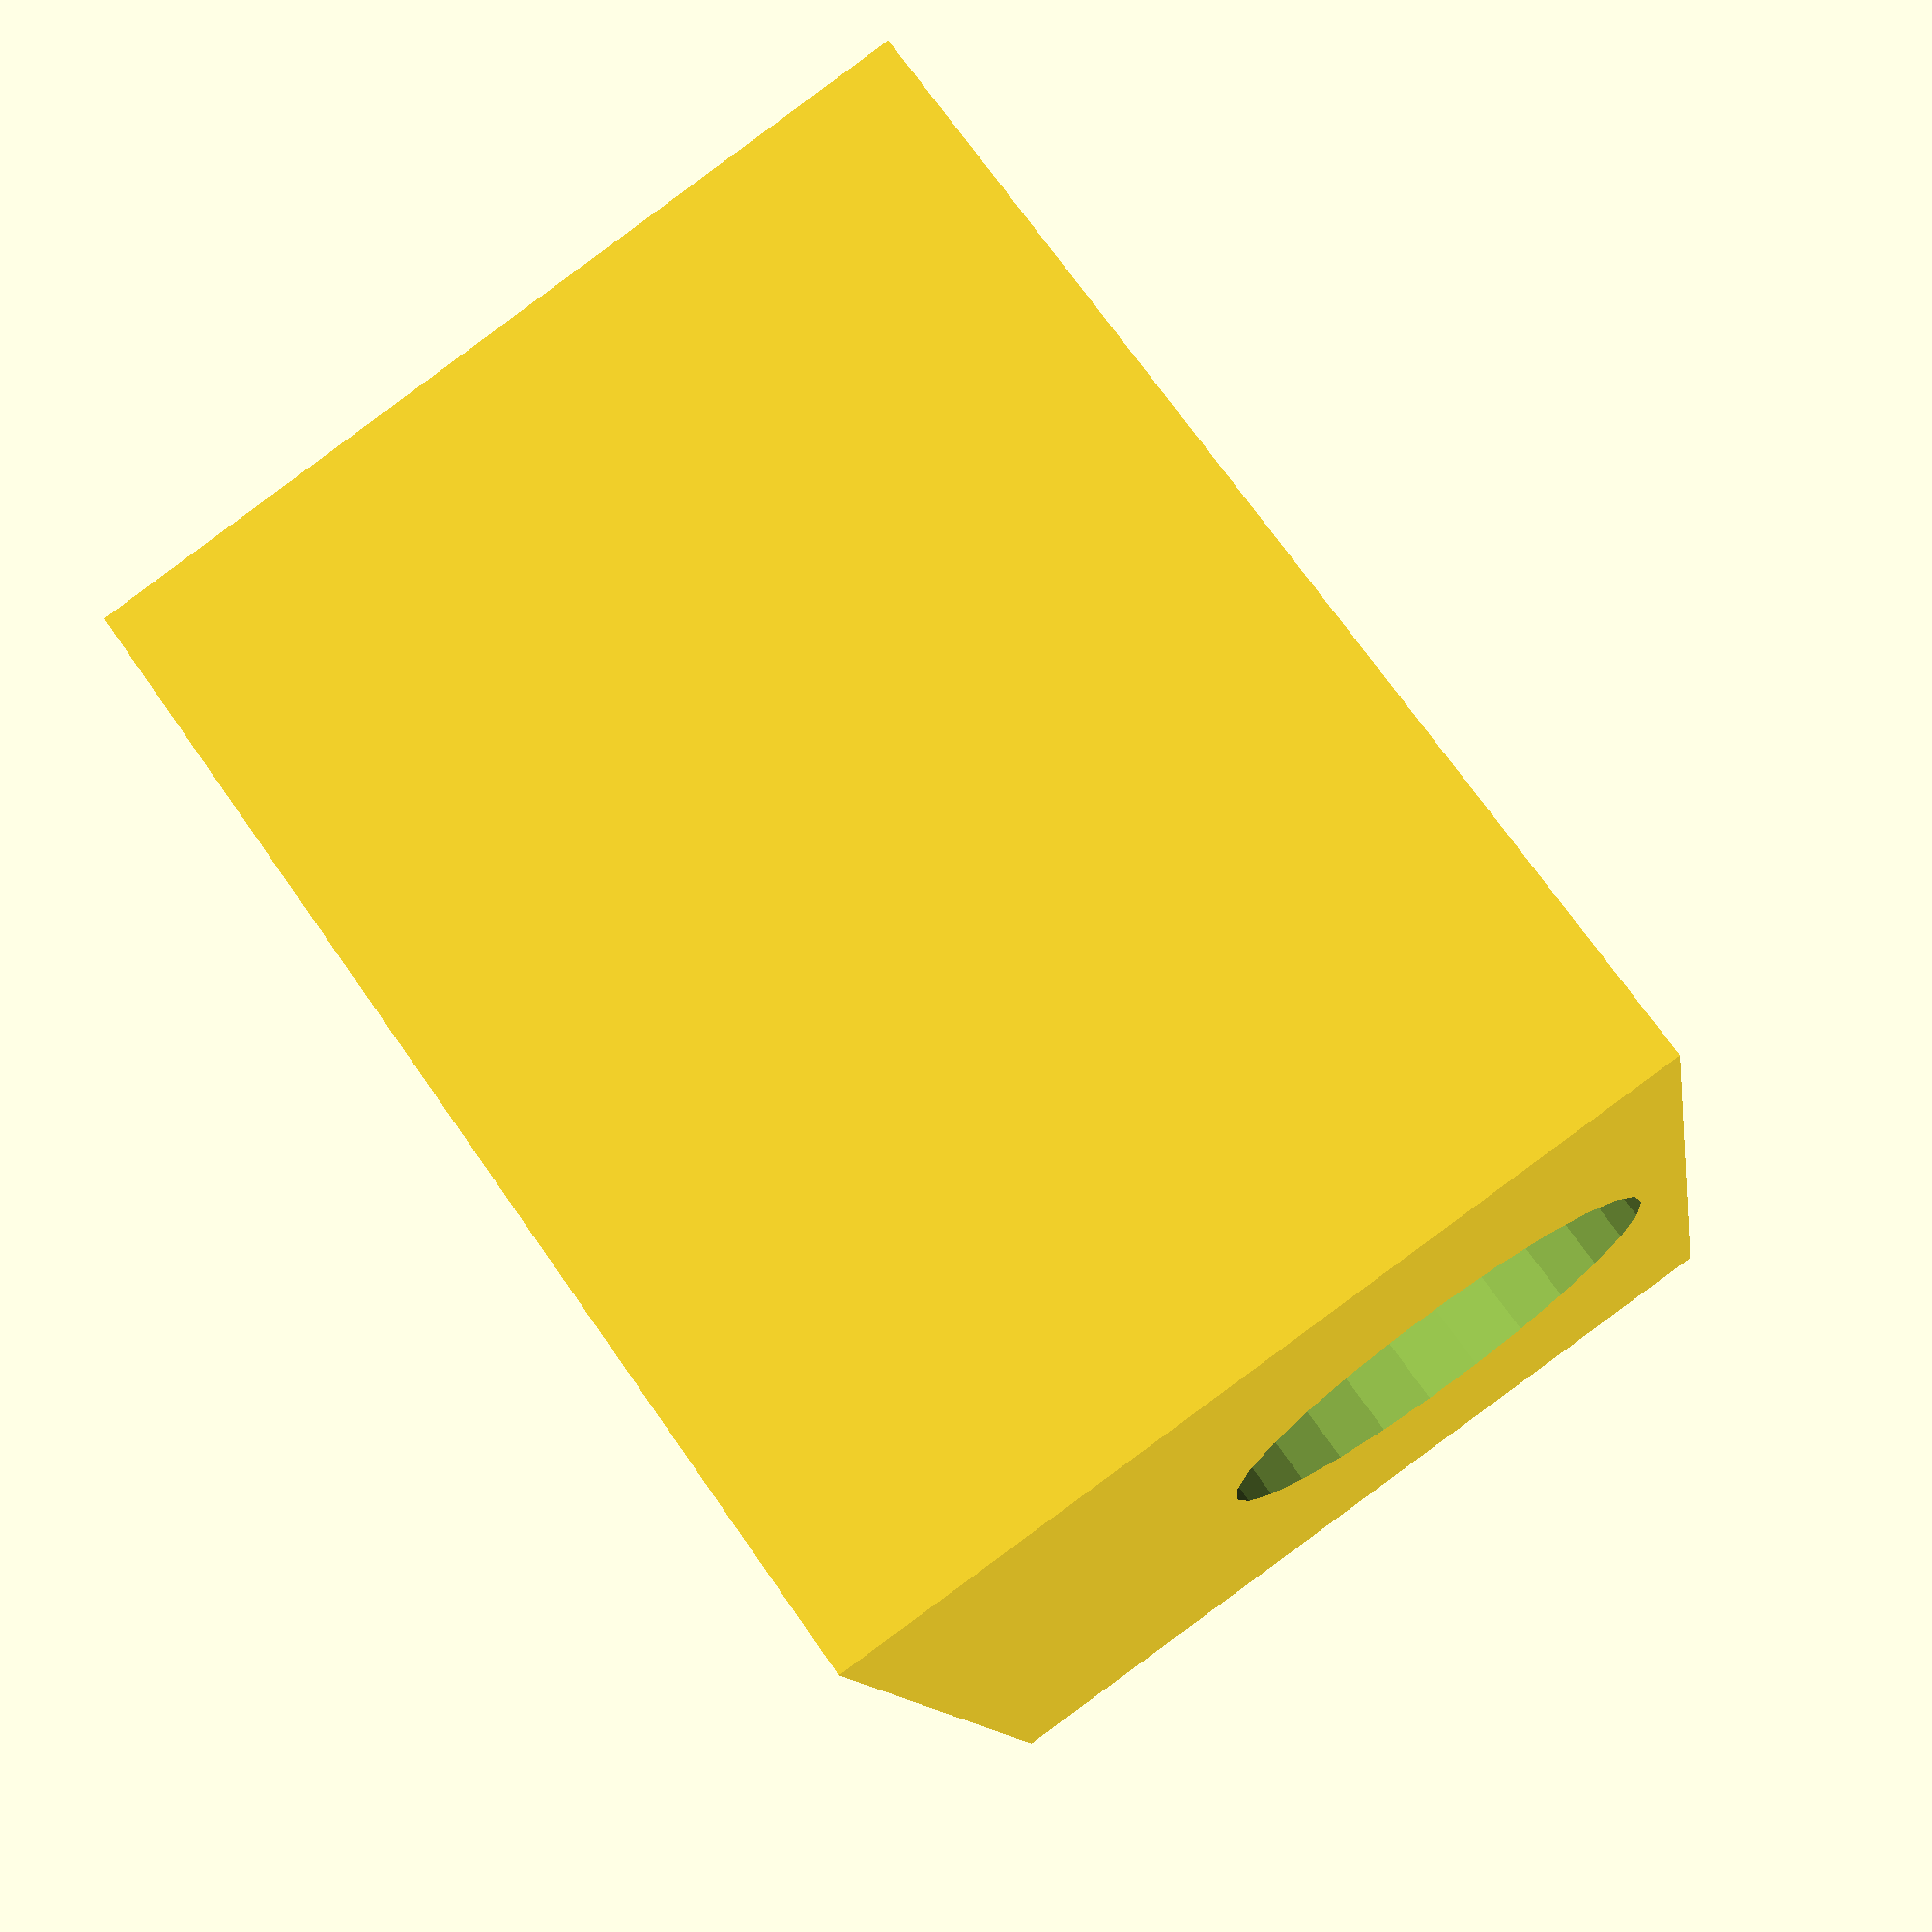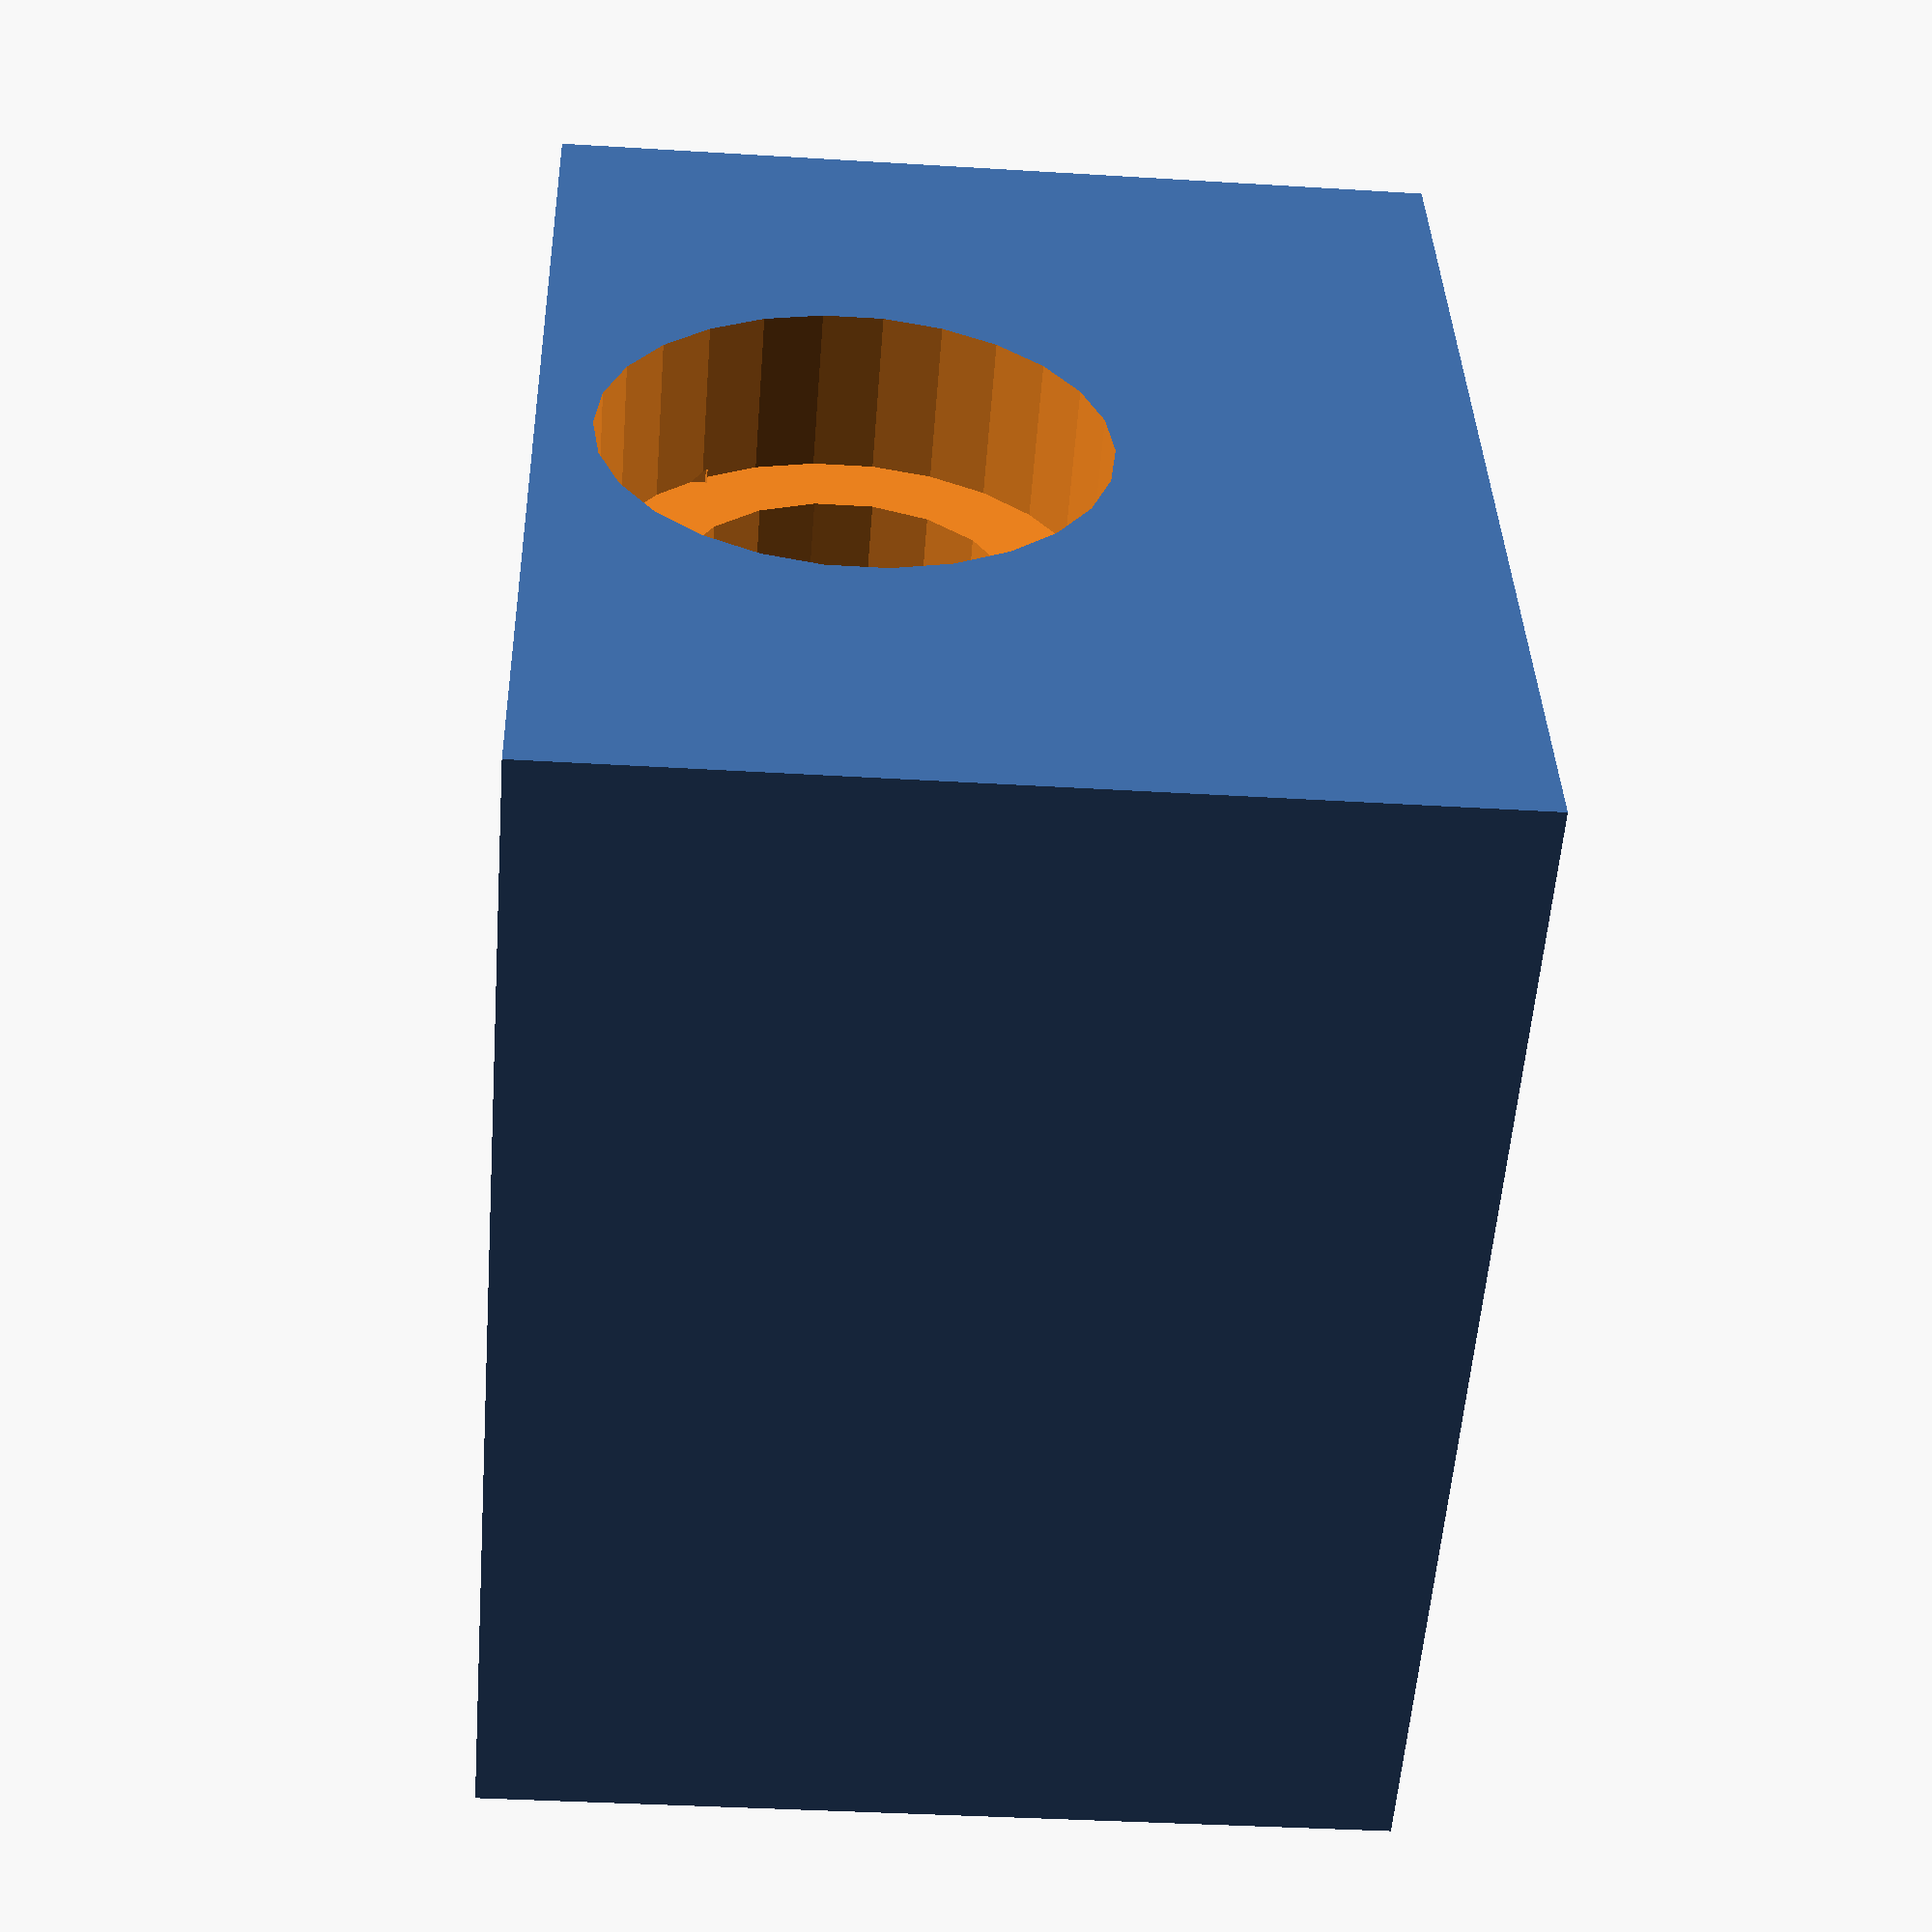
<openscad>
width=39.9;


wallThickness = 6;

nema17Width=42.30;
slotWidth=4.5;
slotHeight=0.6;

difference(){
	translate([-wallThickness,0,0])cube([width,width,30]);
	translate([-20,20,20])rotate([0,90,0])cylinder(h=100,r=5.5);//nema17Big();
	translate([-6.5,20,20])rotate([0,90,0])cylinder(h=6,r=8.2);//nema17Big();
	translate([width-11.5,20,20])rotate([0,90,0])cylinder(h=6,r=8.2);//nema17Big();
//	translate([-100,0,-40])profile5_40x40(200);
//	rotate([0,0,90])translate([-100,-40,-40])profile5_40x40(200);
	translate([3,10,-0.5])m5Screw(25,40);
	translate([3,30,-0.1])m5Screw(25,40);
//	translate([30,10,-slotHeight-0.1])m3Screw(2.8,40);
//	translate([30,30,-slotHeight-0.1])m3Screw(2.8,40);
//	translate([55,50,56])rotate([90,0,0])cylinder(h=60,r=50);
}

//module nema17Big(){
//	union(){
//		cube([60,nema17Width,nema17Width]);
//		translate([0,nema17Width/2,nema17Width/2])rotate([0,-90,0])cylinder(h=22,r=6/2);
//		translate([0.1,nema17Width/2,nema17Width/2])rotate([0,-90,0])cylinder(h=0.2+wallThickness,r=22.5/2);
//		translate([0.1,5.5,5.5])rotate([0,-90,0])m3Screw(5.5,40);
//		translate([0.1,nema17Width-5.5,5.5])rotate([0,-90,0])m3Screw(5.5,40);
//		translate([0.1,5.5,nema17Width-5.5])rotate([0,-90,0])m3Screw(5.5,40);
//		translate([0.1,nema17Width-5.5,nema17Width-5.5])rotate([0,-90,0])m3Screw(5.5,40);
//	}
//}

//module m3Screw(h=10,headH=3) {
//	union() {
//		cylinder(h=h,r=1.7);
//		translate([0,0,h])cylinder(h=headH,r=5.65/2);
//	}
//}

module m5Screw(h=10,headH=3) {
	union() {
		cylinder(h=h,r=3.4);
		translate([0,0,h])cylinder(h=headH,r=5);
	}
}

//module profile5_20x20(l=100) {
//	difference(){
//		cube([l,20,20]);
//		translate([0,(20/2)-slotWidth/2,0])cube([l,slotWidth,slotHeight]);
//		translate([0,(20/2)-slotWidth/2,20-slotHeight])cube([l,slotWidth,slotHeight]);
//		translate([0,0,(20/2)-(slotWidth/2)])cube([l,slotHeight,slotWidth]);
//		translate([0,20-slotHeight,(20/2)-(slotWidth/2)])cube([l,slotHeight,slotWidth]);
//		
//	}
//	
//}
//
//module profile5_40x40(l=100) {
//	union(){
//		profile5_20x20(l);
////		translate([0,20,0])profile5_20x20(l);
//		#translate([0,20,20])profile5_20x20(l);
////		translate([0,0,20])profile5_20x20(l);
//	}
	
//}
</openscad>
<views>
elev=269.9 azim=194.8 roll=233.6 proj=p view=solid
elev=216.2 azim=340.8 roll=94.6 proj=p view=wireframe
</views>
